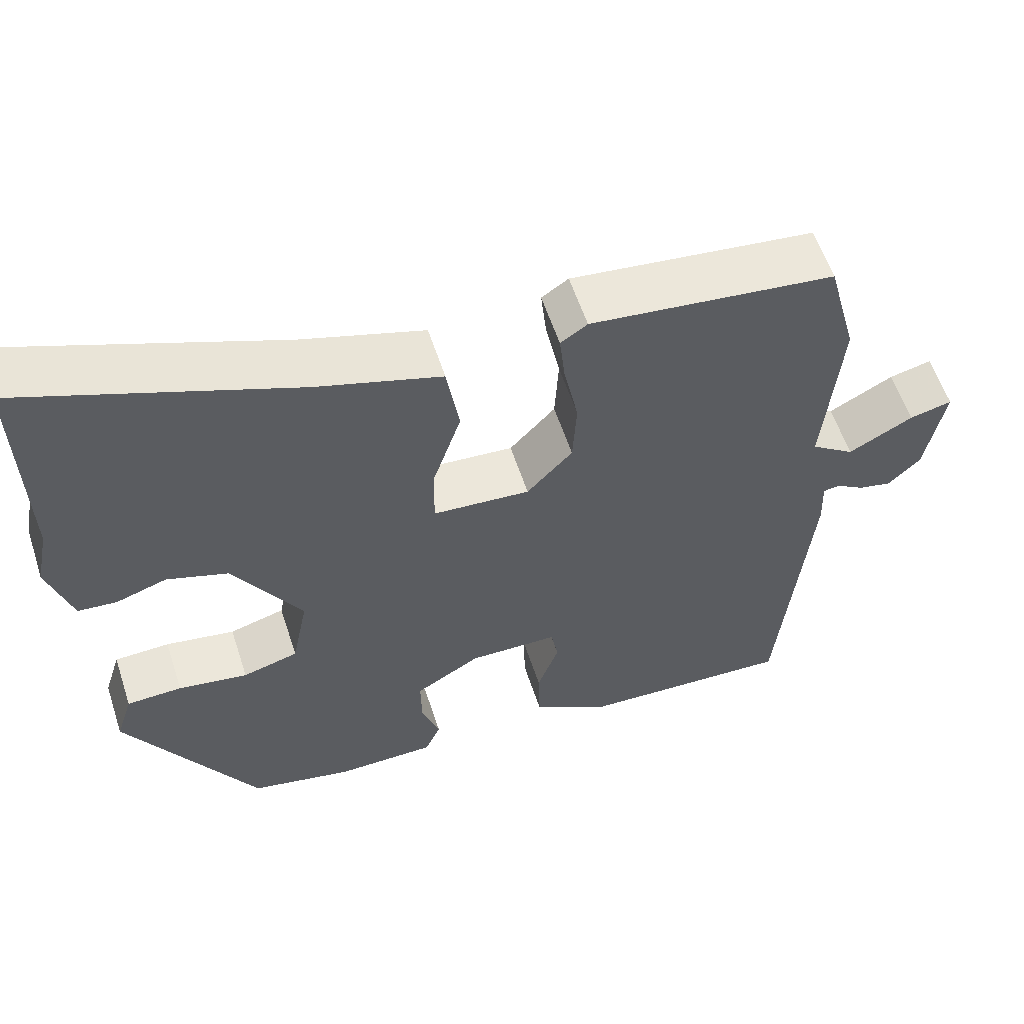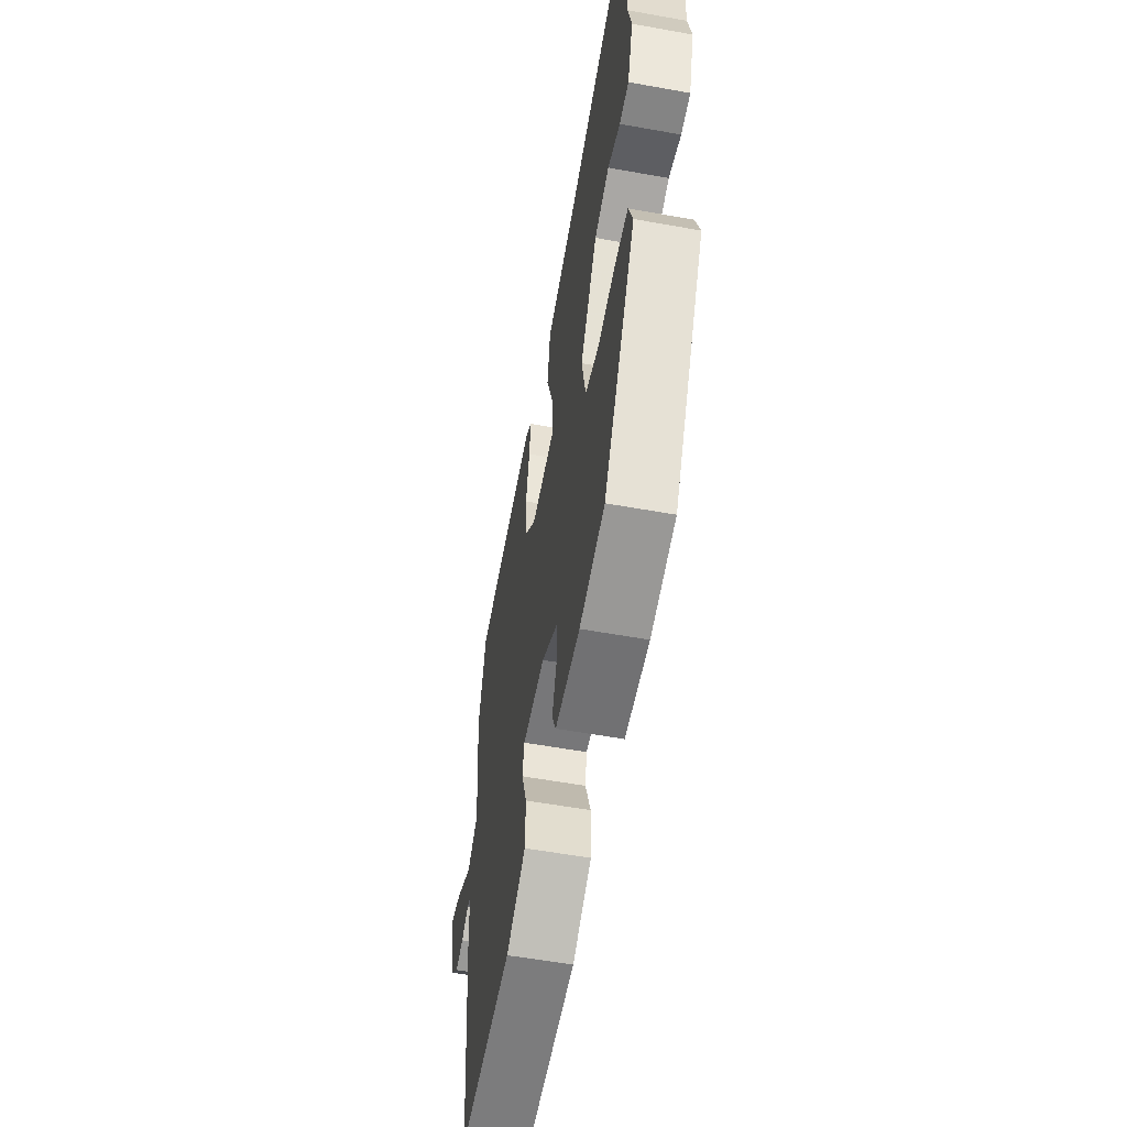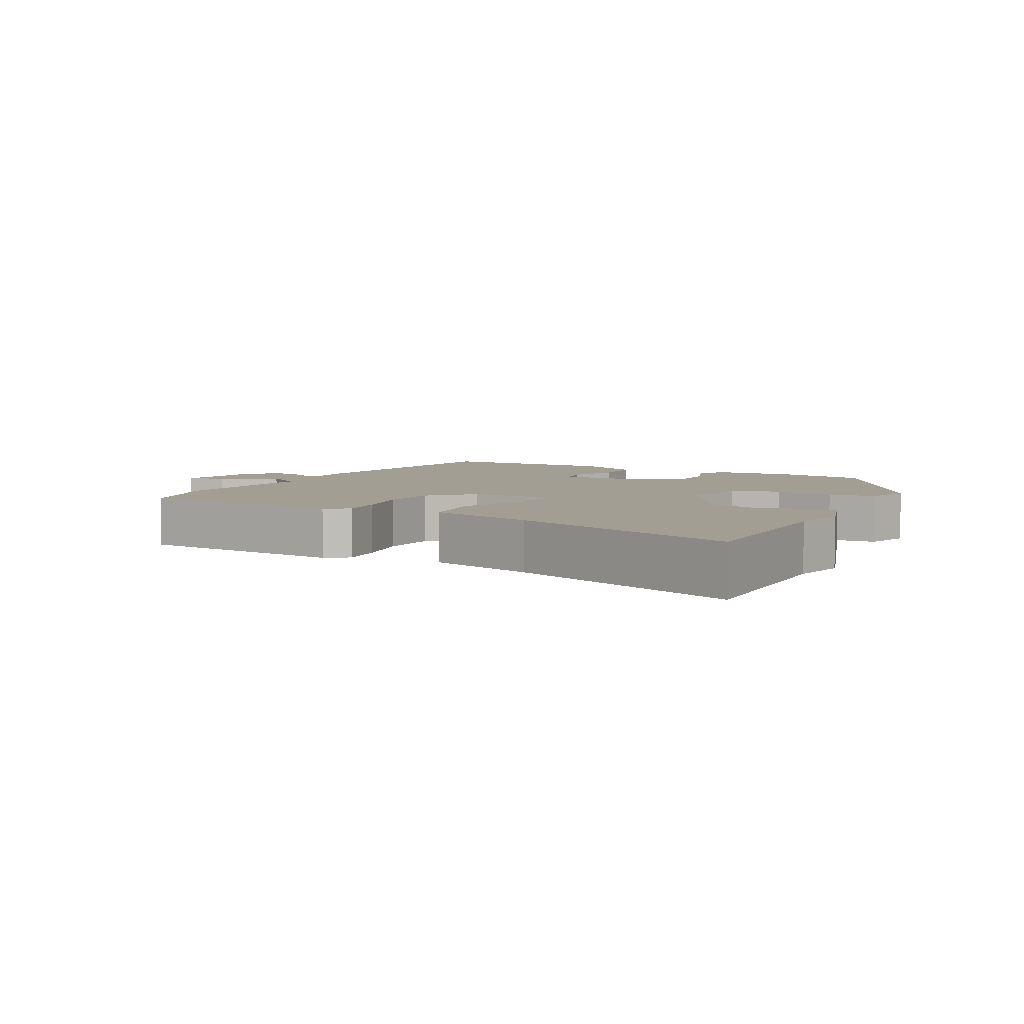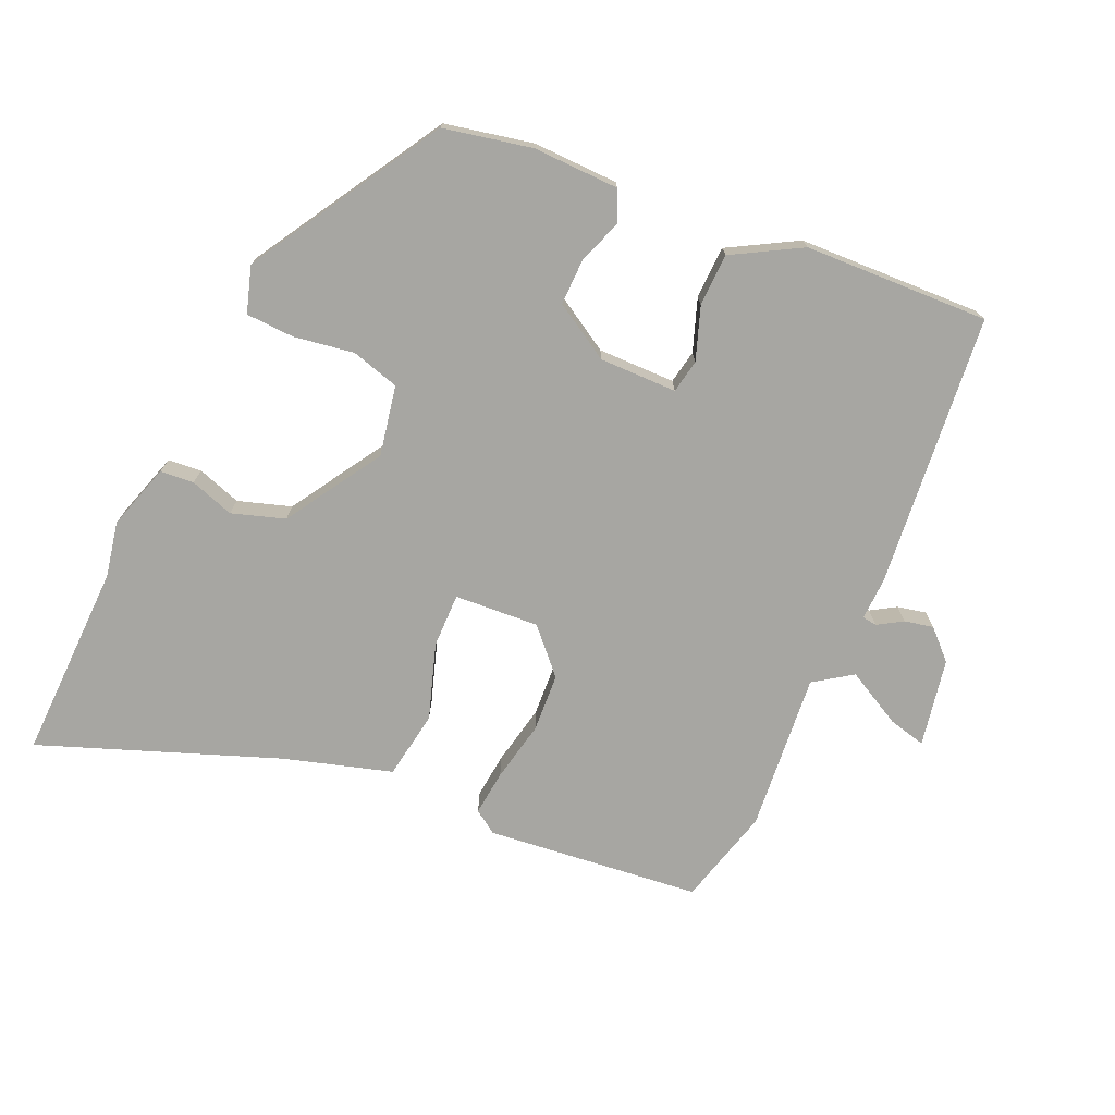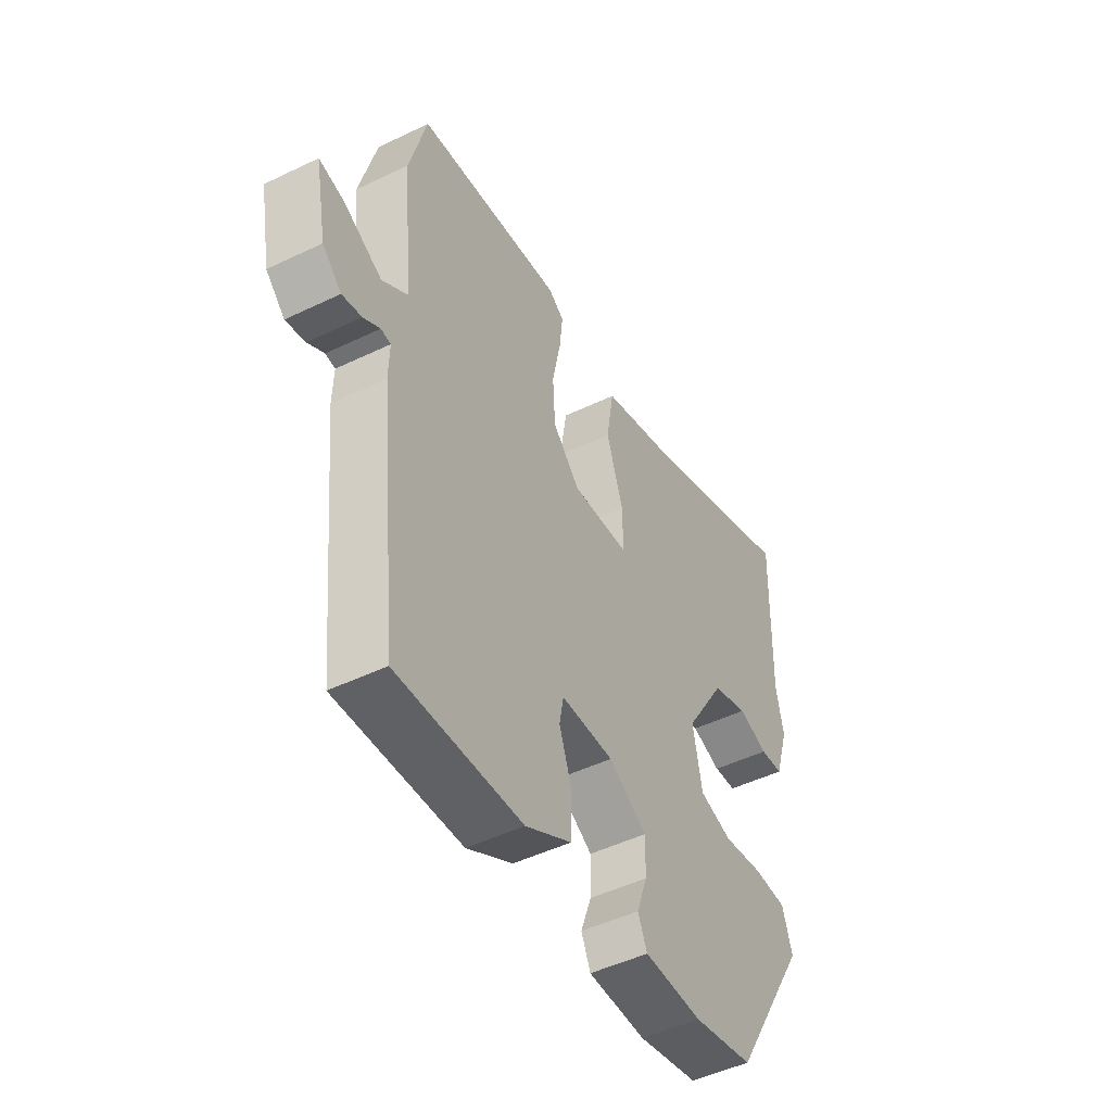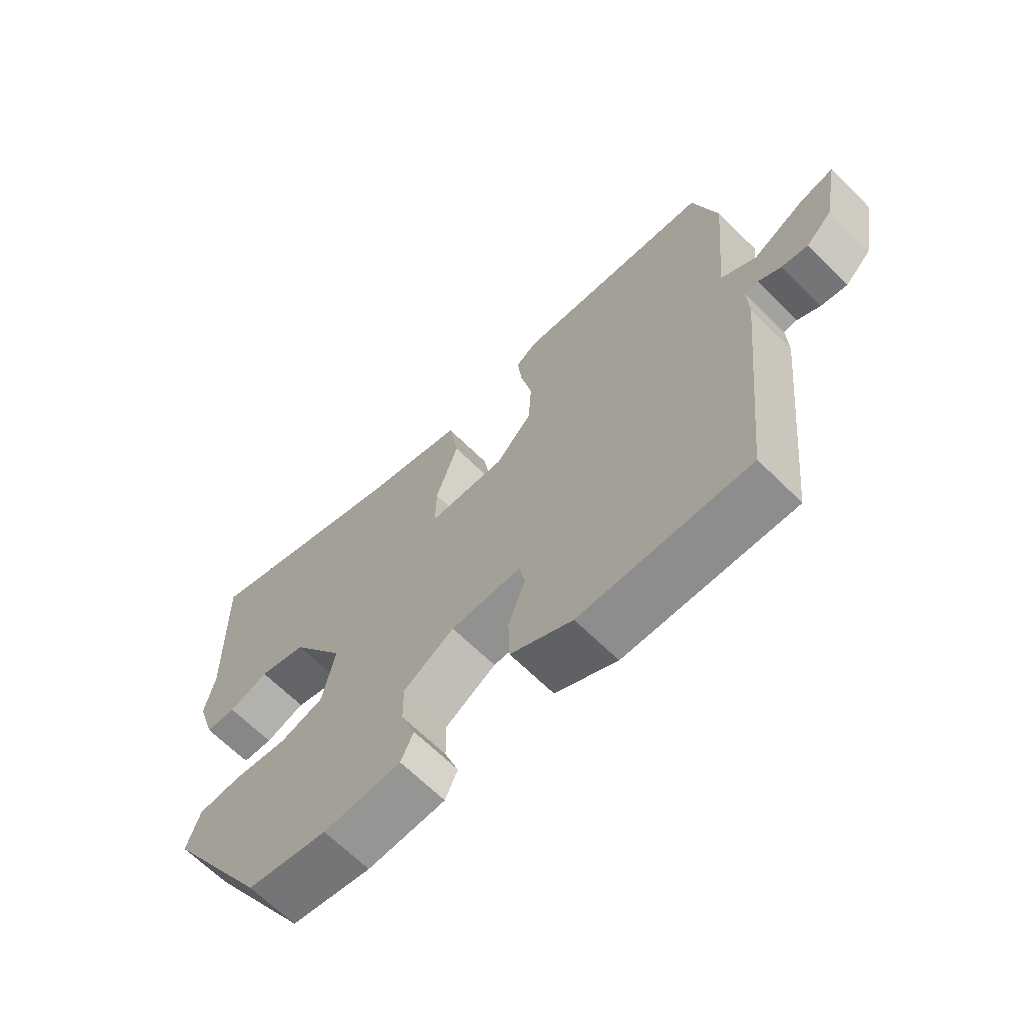
<metadata>
{"format":"obj","ext":"obj","renderer":"f3d","projection":"perspective","resolution":1024,"background":"white","views":[{"elev":57.6,"azim":162.0,"up":"+Z"},{"elev":-56.7,"azim":79.3,"up":"+Z"},{"elev":5.2,"azim":27.9,"up":"+Y"},{"elev":-74.0,"azim":156.0,"up":"+Y"},{"elev":-48.1,"azim":-61.6,"up":"+Z"},{"elev":-66.3,"azim":-134.7,"up":"+Z"}]}
</metadata>
<code>
v 0.503 0.07 0.637
v 0.496 0.07 0.35
v 0.512 0.07 0.27
v 0.482 0.07 0.174
v 0.433 0.07 0.17
v 0.369 0.07 0.191
v 0.292 0.07 0.166
v 0.205 0.07 0.026
v 0.225 0.07 -0.076
v 0.295 0.07 -0.096
v 0.383 0.07 -0.082
v 0.453 0.07 -0.085
v 0.474 0.07 -0.152
v 0.308 0.07 -0.43
v 0.179 0.07 -0.457
v 0.054 0.07 -0.454
v 0.034 0.07 -0.409
v 0.057 0.07 -0.344
v 0.058 0.07 -0.277
v -0.024 0.07 -0.228
v -0.137 0.07 -0.229
v -0.146 0.07 -0.278
v -0.119 0.07 -0.354
v -0.121 0.07 -0.431
v -0.22 0.07 -0.487
v -0.489 0.07 -0.497
v -0.529 0.07 -0.099
v -0.527 0.07 -0.037
v -0.548 0.07 -0.034
v -0.584 0.07 -0.056
v -0.626 0.07 -0.065
v -0.667 0.07 -0.025
v -0.691 0.07 0.103
v -0.637 0.07 0.09
v -0.555 0.07 0.046
v -0.5 0.07 0.084
v -0.521 0.07 0.314
v -0.483 0.07 0.456
v -0.171 0.07 0.49
v -0.137 0.07 0.467
v -0.144 0.07 0.401
v -0.162 0.07 0.313
v -0.157 0.07 0.228
v -0.099 0.07 0.166
v 0.024 0.07 0.174
v 0.023 0.07 0.253
v -0.013 0.07 0.362
v 0.003 0.07 0.461
v 0.16 0.07 0.508
v 0.503 0 0.637
v 0.496 0 0.35
v 0.512 0 0.27
v 0.482 0 0.174
v 0.433 0 0.17
v 0.369 0 0.191
v 0.292 0 0.166
v 0.205 0 0.026
v 0.225 0 -0.076
v 0.295 0 -0.096
v 0.383 0 -0.082
v 0.453 0 -0.085
v 0.474 0 -0.152
v 0.308 0 -0.43
v 0.179 0 -0.457
v 0.054 0 -0.454
v 0.034 0 -0.409
v 0.057 0 -0.344
v 0.058 0 -0.277
v -0.024 0 -0.228
v -0.137 0 -0.229
v -0.146 0 -0.278
v -0.119 0 -0.354
v -0.121 0 -0.431
v -0.22 0 -0.487
v -0.489 0 -0.497
v -0.529 0 -0.099
v -0.527 0 -0.037
v -0.548 0 -0.034
v -0.584 0 -0.056
v -0.626 0 -0.065
v -0.667 0 -0.025
v -0.691 0 0.103
v -0.637 0 0.09
v -0.555 0 0.046
v -0.5 0 0.084
v -0.521 0 0.314
v -0.483 0 0.456
v -0.171 0 0.49
v -0.137 0 0.467
v -0.144 0 0.401
v -0.162 0 0.313
v -0.157 0 0.228
v -0.099 0 0.166
v 0.024 0 0.174
v 0.023 0 0.253
v -0.013 0 0.362
v 0.003 0 0.461
v 0.16 0 0.508
f 46 47 48 49
f 49 1 2
f 46 49 2
f 45 46 2
f 40 41 42
f 39 40 42
f 38 39 42
f 37 38 42
f 36 37 42
f 35 36 42 43
f 33 34 35
f 32 33 35
f 31 32 35
f 30 31 35
f 29 30 35
f 35 43 44
f 29 35 44
f 28 29 44
f 26 27 28
f 25 26 28
f 24 25 28
f 23 24 28
f 22 23 28
f 21 22 28 44
f 16 17 18
f 15 16 18
f 14 15 18
f 13 14 18
f 12 13 18
f 11 12 18
f 10 11 18
f 9 10 18 19
f 8 9 19 20
f 4 5 6
f 3 4 6
f 2 3 6
f 45 2 6 7
f 21 44 45
f 20 21 45
f 8 20 45
f 7 8 45
f 98 97 96 95
f 51 50 98
f 51 98 95
f 51 95 94
f 91 90 89
f 91 89 88
f 91 88 87
f 91 87 86
f 91 86 85
f 92 91 85 84
f 84 83 82
f 84 82 81
f 84 81 80
f 84 80 79
f 84 79 78
f 93 92 84
f 93 84 78
f 93 78 77
f 77 76 75
f 77 75 74
f 77 74 73
f 77 73 72
f 77 72 71
f 93 77 71 70
f 67 66 65
f 67 65 64
f 67 64 63
f 67 63 62
f 67 62 61
f 67 61 60
f 67 60 59
f 68 67 59 58
f 69 68 58 57
f 55 54 53
f 55 53 52
f 55 52 51
f 56 55 51 94
f 94 93 70
f 94 70 69
f 94 69 57
f 94 57 56
f 1 50 51 2
f 2 51 52 3
f 3 52 53 4
f 4 53 54 5
f 5 54 55 6
f 6 55 56 7
f 7 56 57 8
f 8 57 58 9
f 9 58 59 10
f 10 59 60 11
f 11 60 61 12
f 12 61 62 13
f 13 62 63 14
f 14 63 64 15
f 15 64 65 16
f 16 65 66 17
f 17 66 67 18
f 18 67 68 19
f 19 68 69 20
f 20 69 70 21
f 21 70 71 22
f 22 71 72 23
f 23 72 73 24
f 24 73 74 25
f 25 74 75 26
f 26 75 76 27
f 27 76 77 28
f 28 77 78 29
f 29 78 79 30
f 30 79 80 31
f 31 80 81 32
f 32 81 82 33
f 33 82 83 34
f 34 83 84 35
f 35 84 85 36
f 36 85 86 37
f 37 86 87 38
f 38 87 88 39
f 39 88 89 40
f 40 89 90 41
f 41 90 91 42
f 42 91 92 43
f 43 92 93 44
f 44 93 94 45
f 45 94 95 46
f 46 95 96 47
f 47 96 97 48
f 48 97 98 49
f 49 98 50 1

</code>
